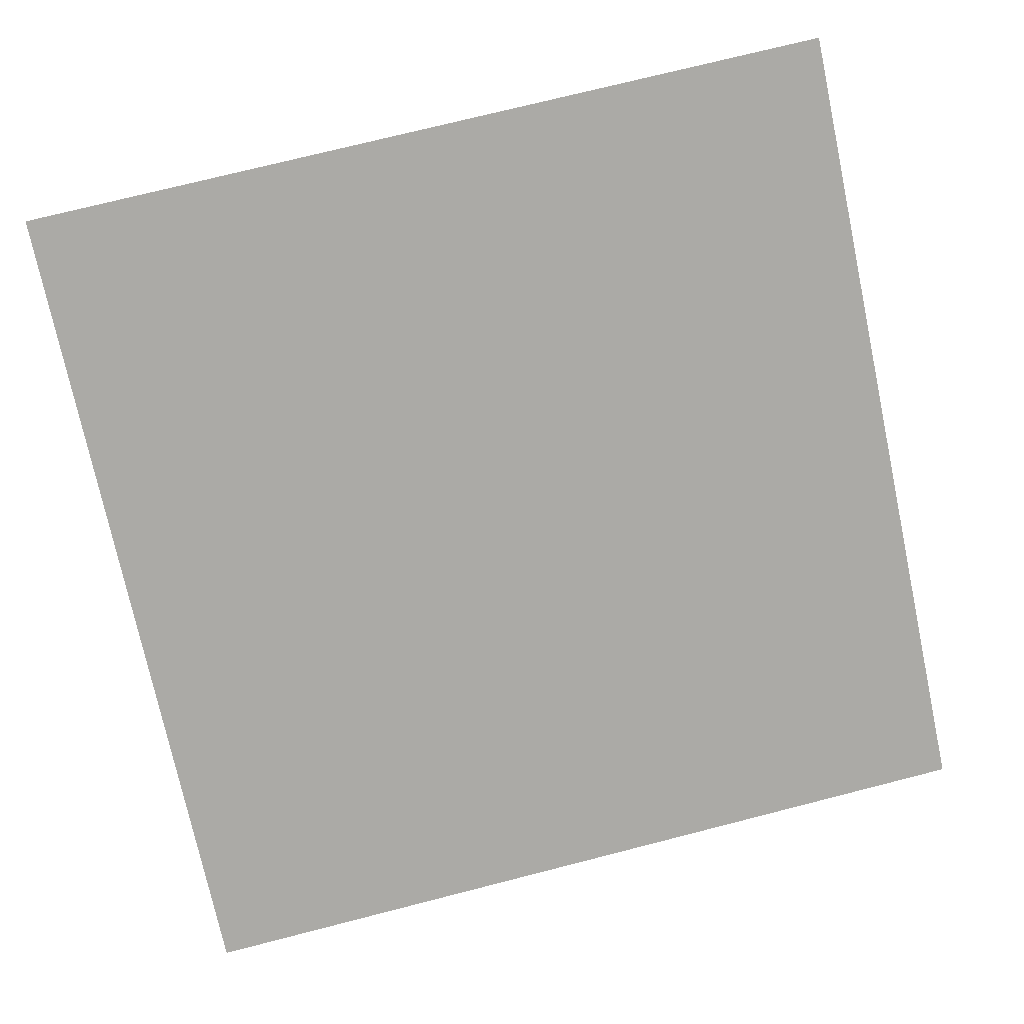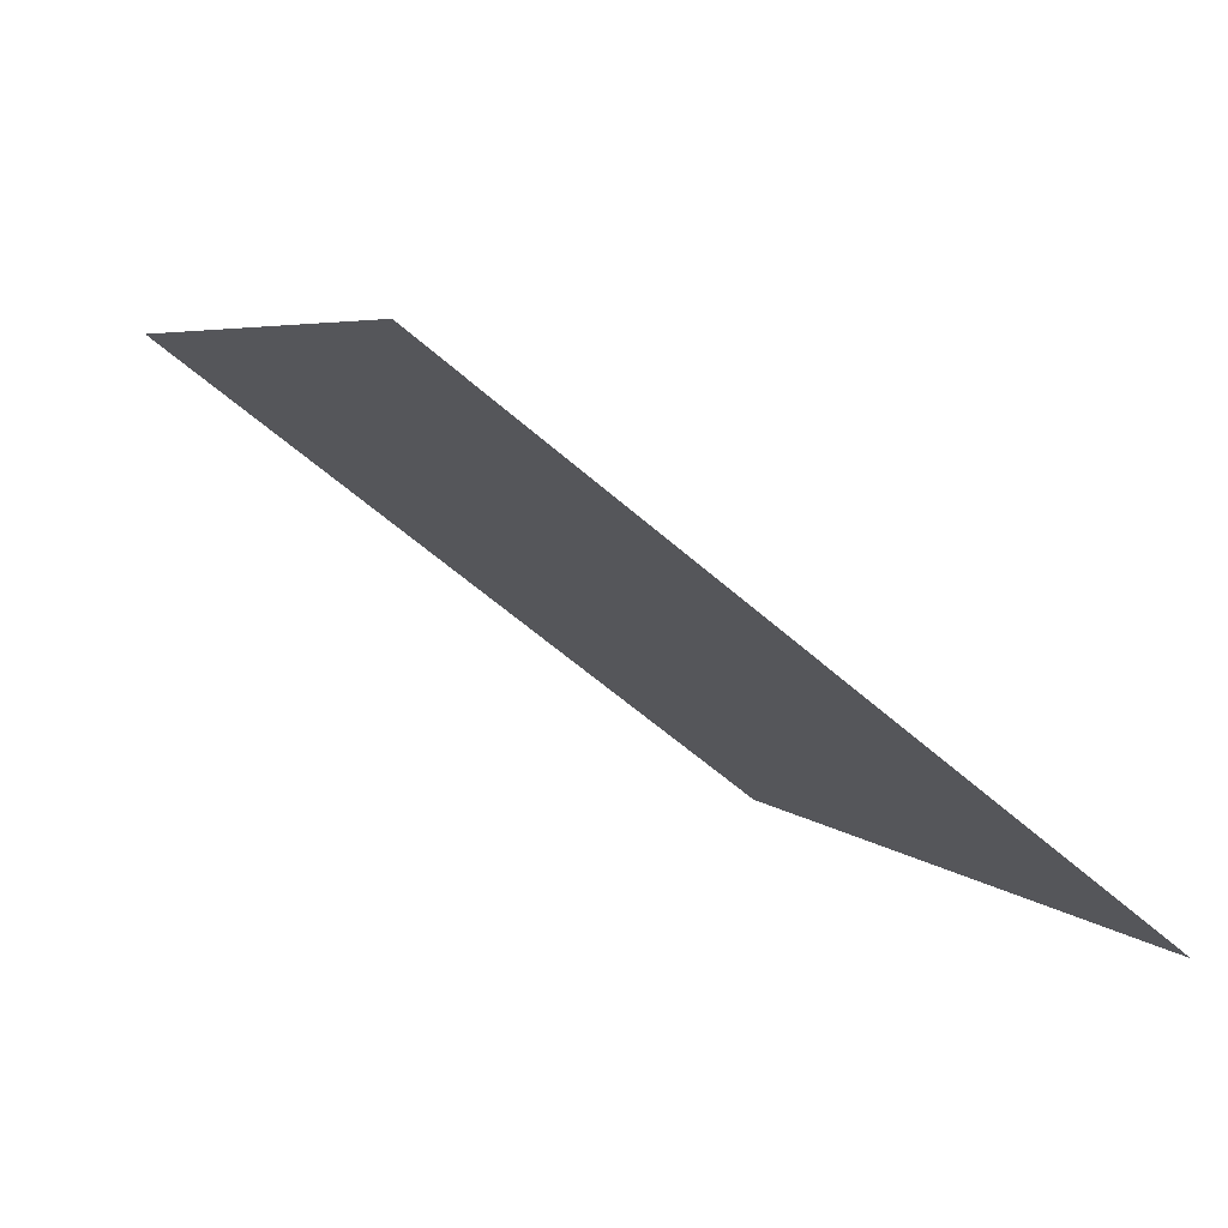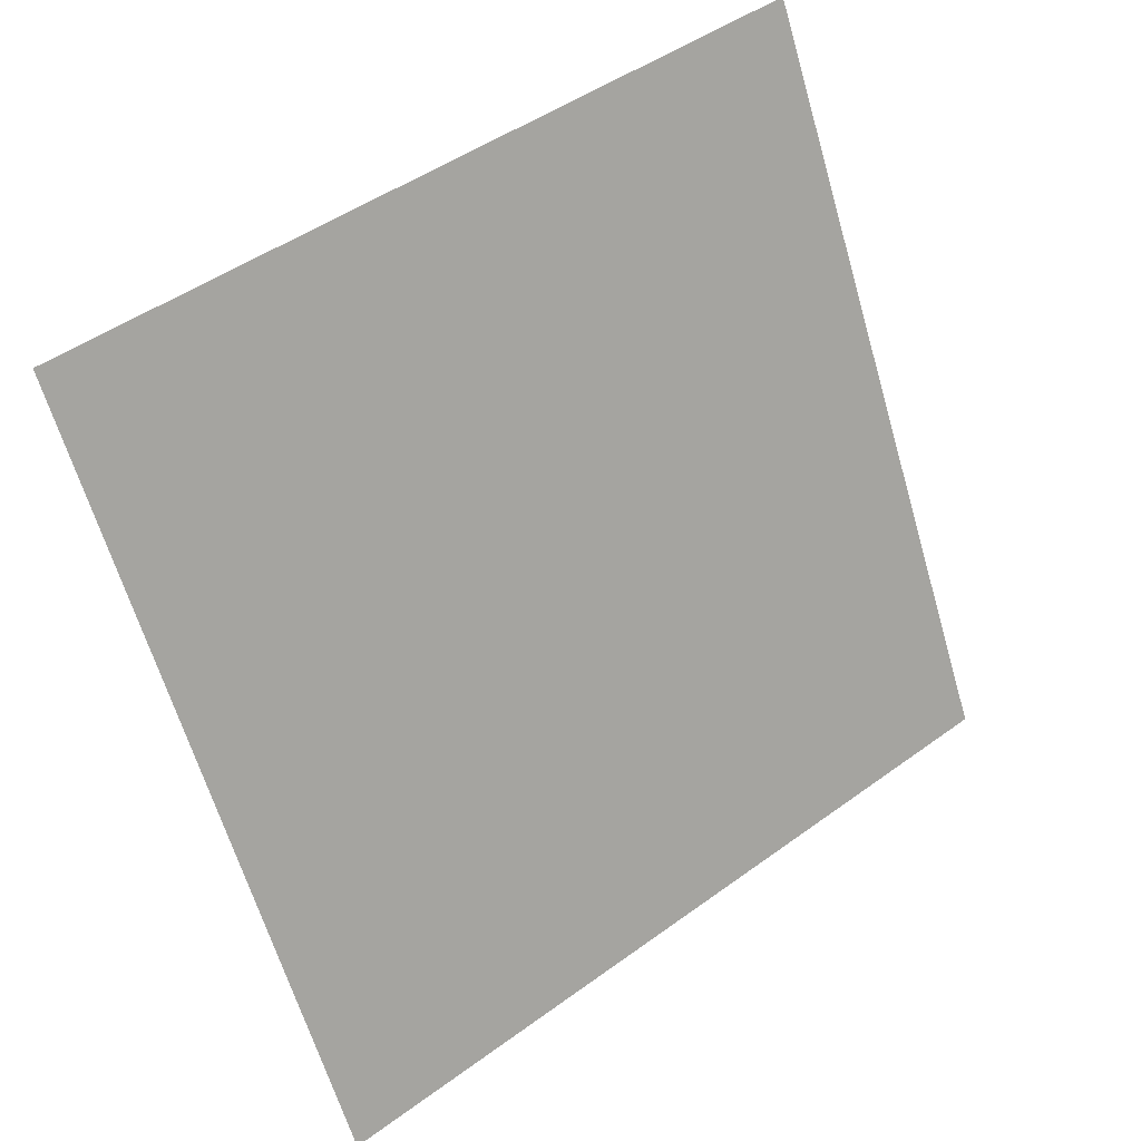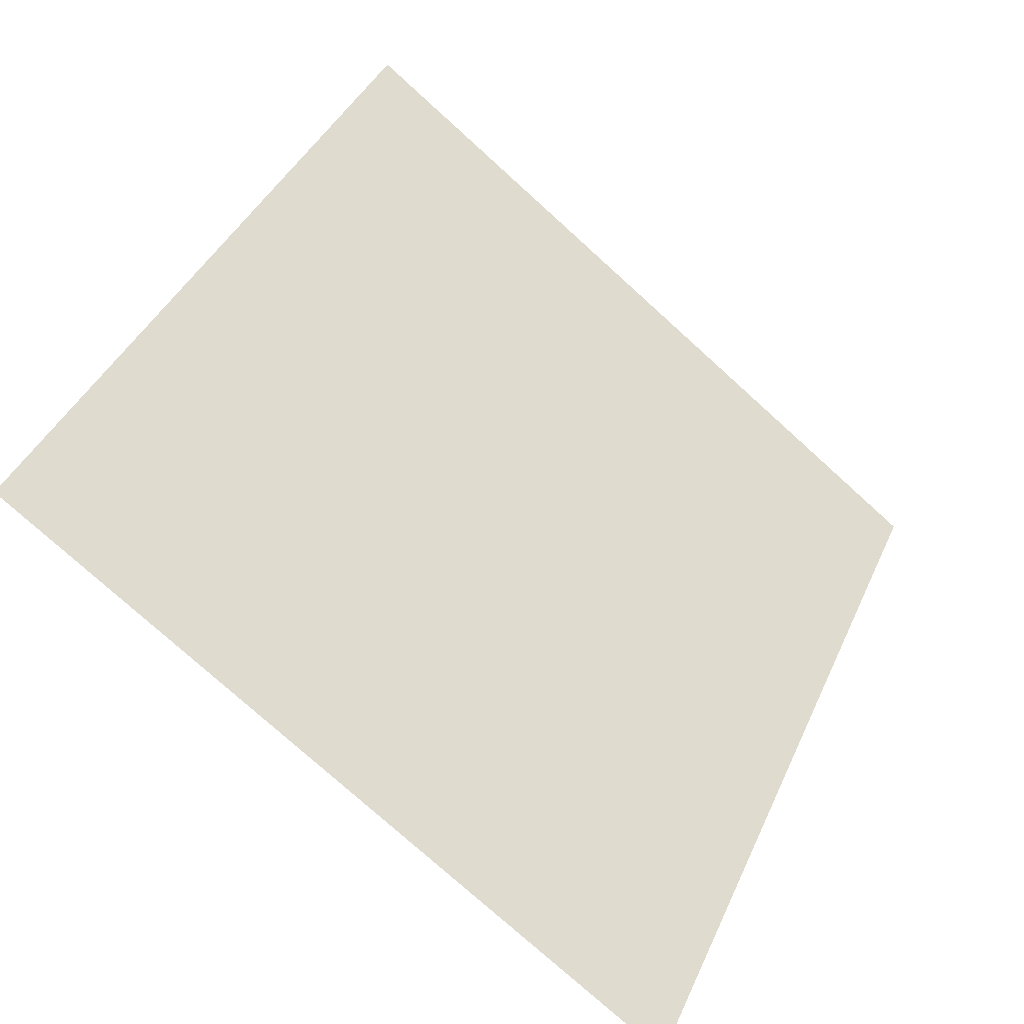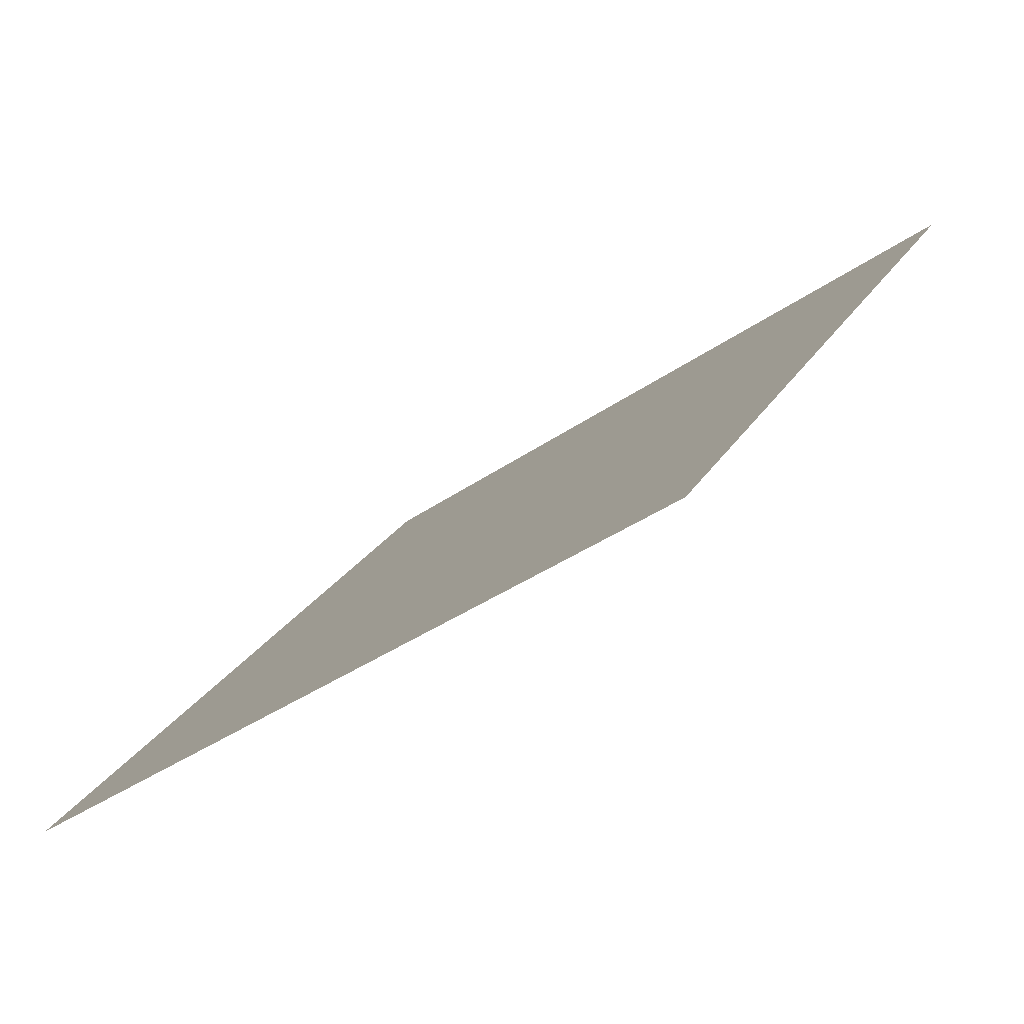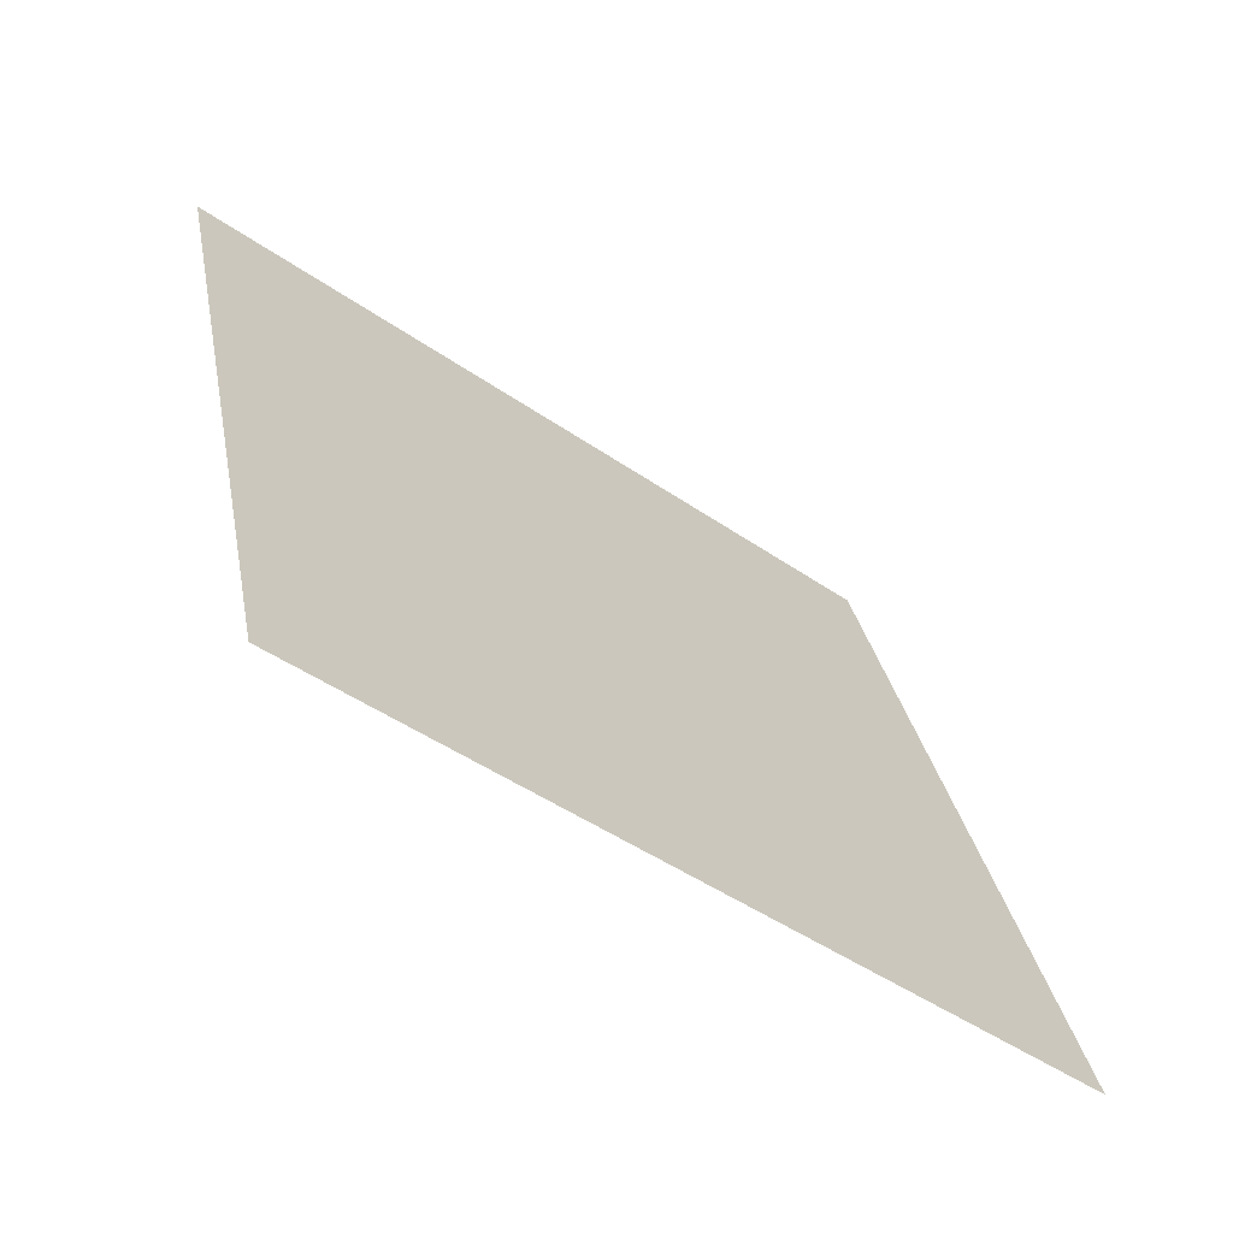
<metadata>
{"format":"obj","ext":"obj","renderer":"f3d","projection":"perspective","resolution":1024,"background":"white","views":[{"elev":68.4,"azim":166.3,"up":"+Y"},{"elev":3.9,"azim":68.7,"up":"+Y"},{"elev":-62.5,"azim":-73.2,"up":"+Y"},{"elev":40.0,"azim":113.5,"up":"+Y"},{"elev":25.7,"azim":-65.8,"up":"+Y"},{"elev":28.7,"azim":80.2,"up":"+Y"}]}
</metadata>
<code>
v -0.106 0.5329 0.1664
v -0.1126 0.5331 0.1665
v -0.1124 0.537 0.1717
v -0.1059 0.5368 0.1717
f 4 3 2 1

</code>
